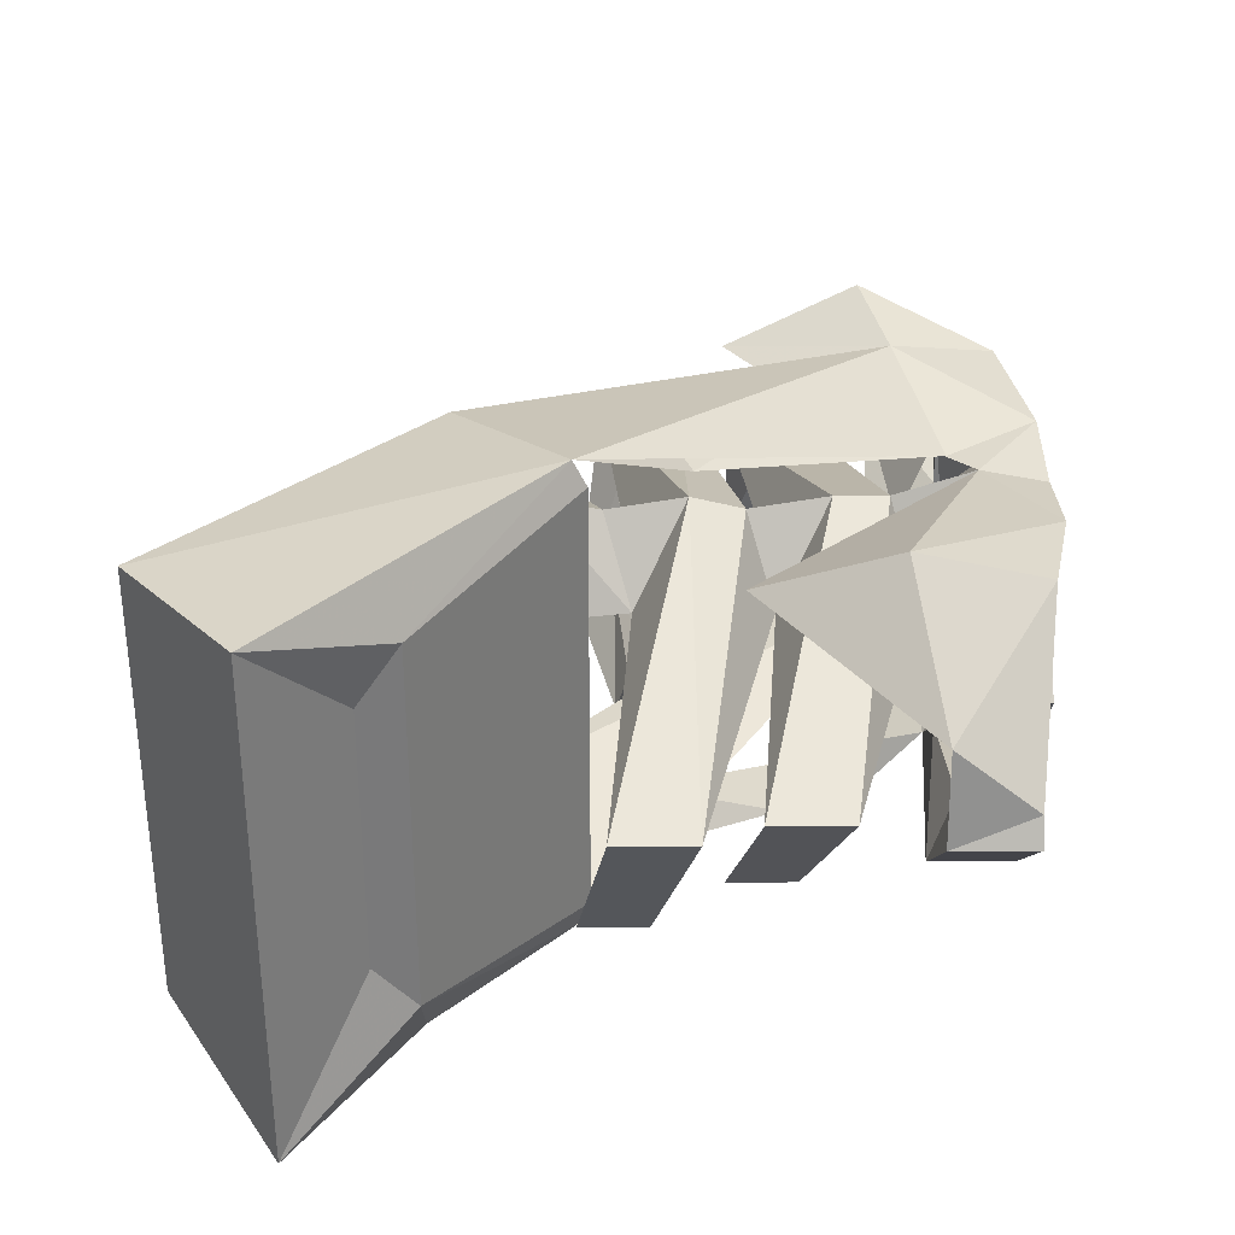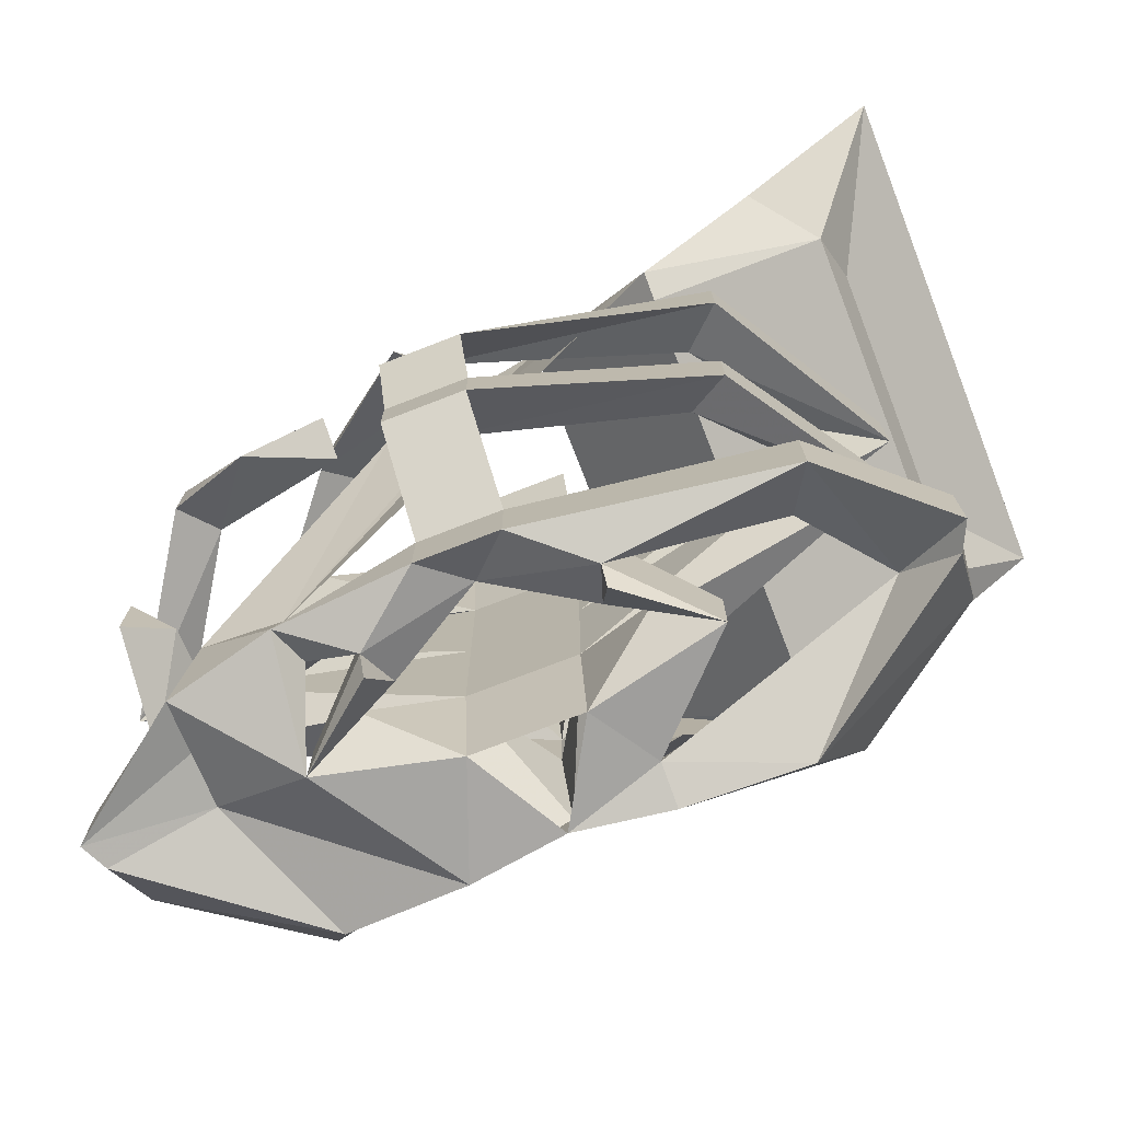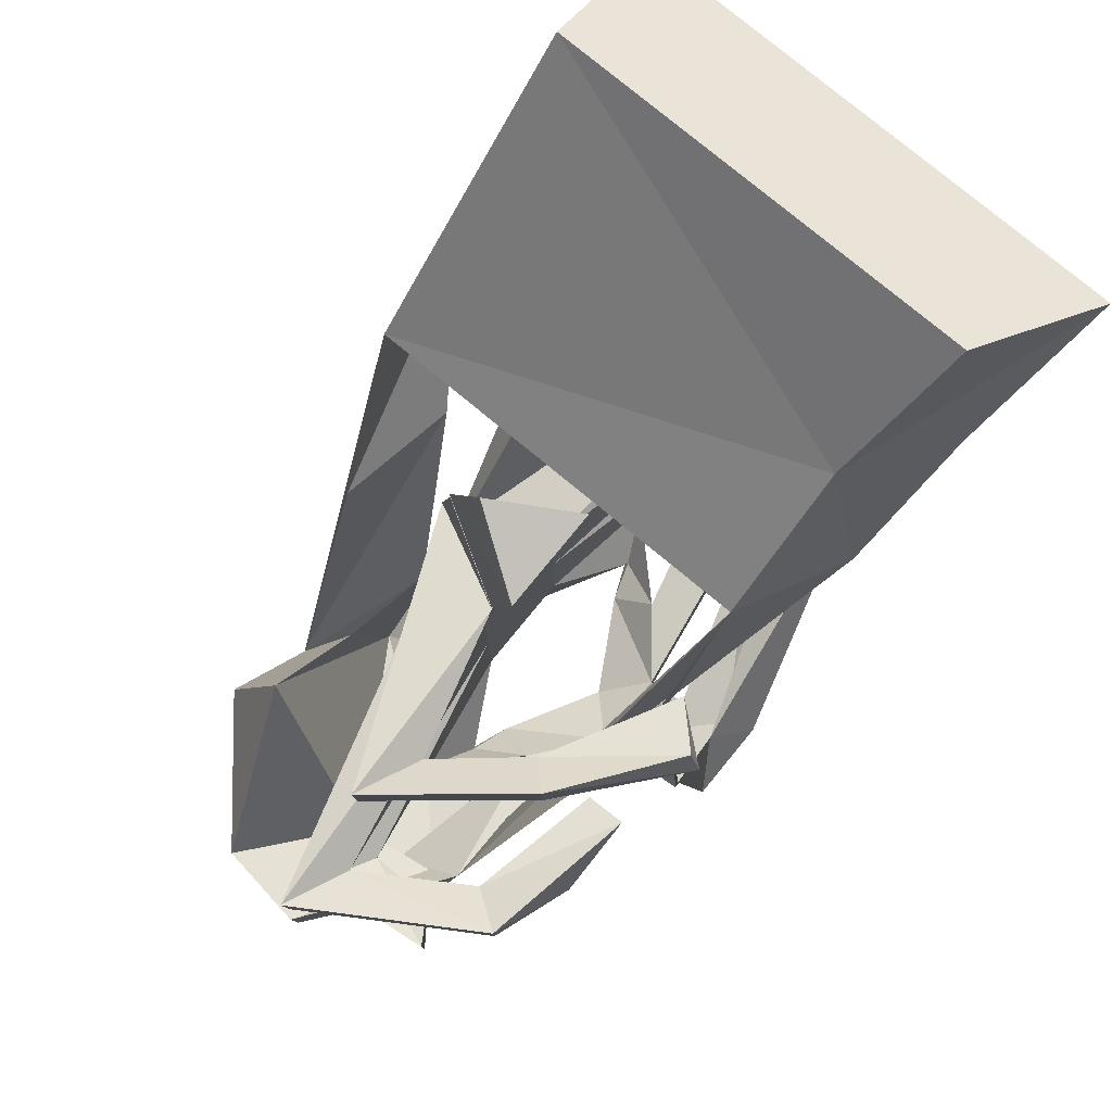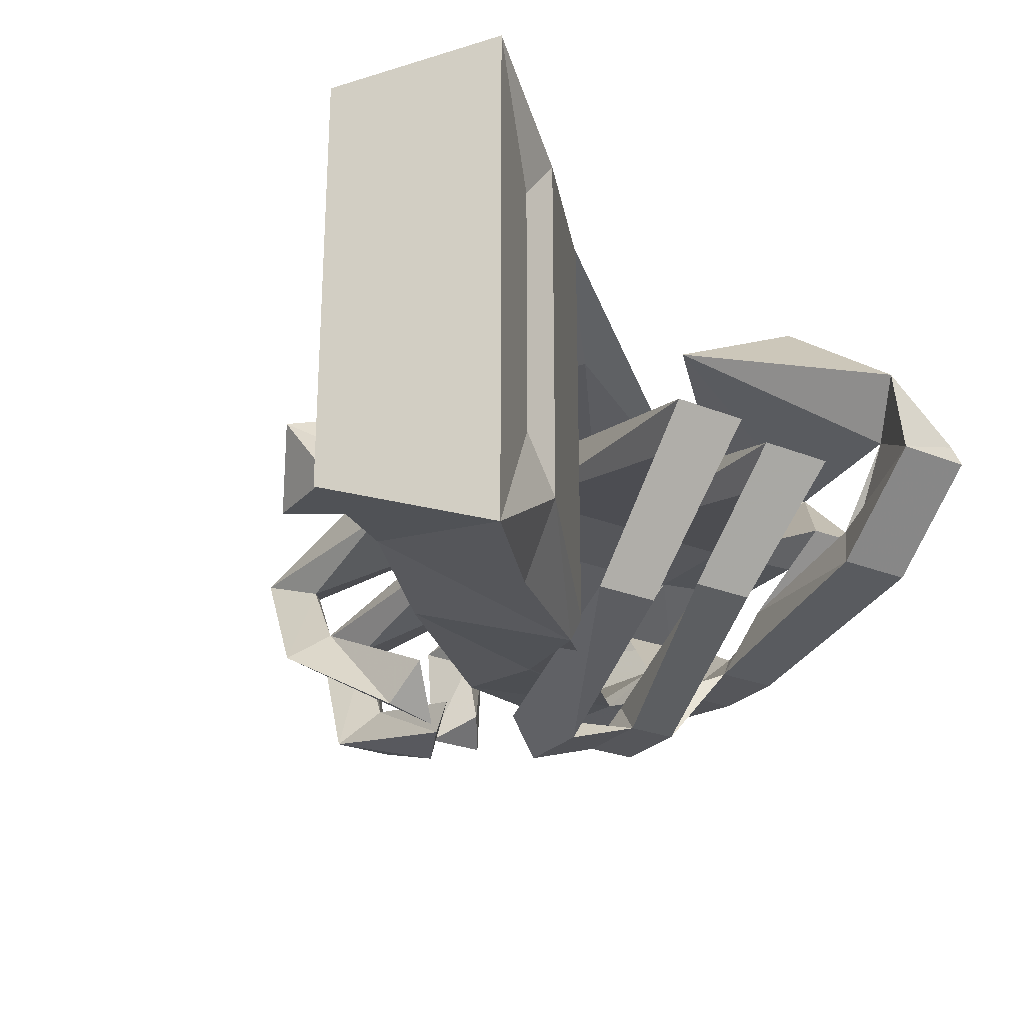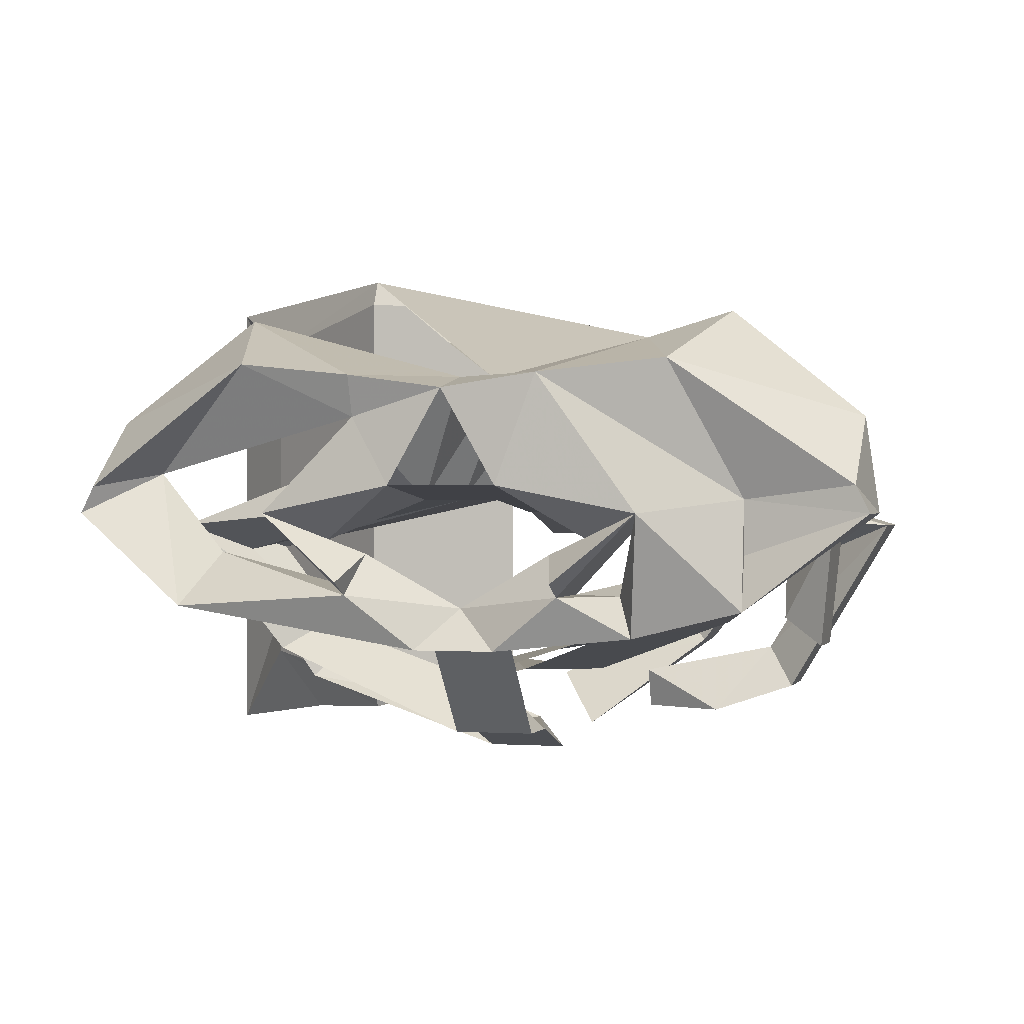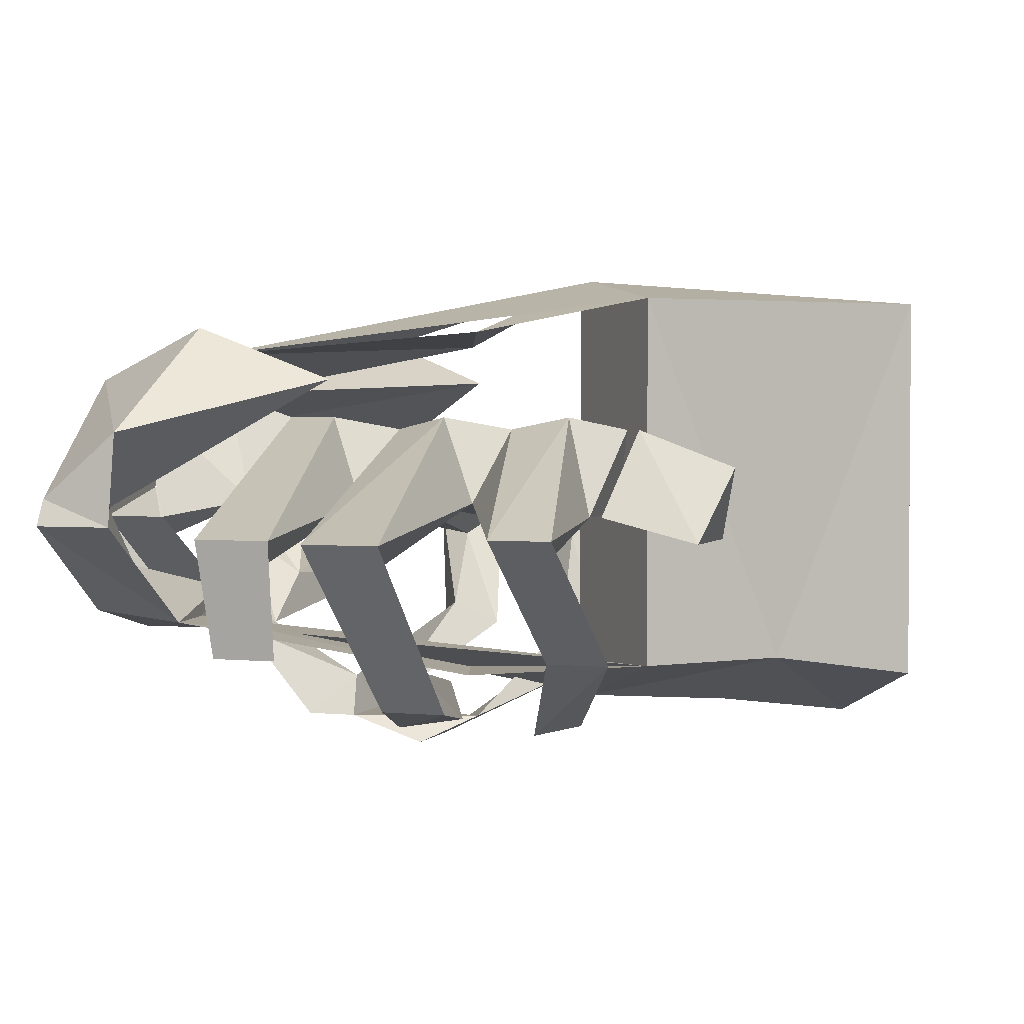
<metadata>
{"format":"obj","ext":"obj","renderer":"f3d","projection":"perspective","resolution":1024,"background":"white","views":[{"elev":32.7,"azim":-90.7,"up":"+Z"},{"elev":-74.8,"azim":-158.8,"up":"+Y"},{"elev":79.6,"azim":129.4,"up":"+Y"},{"elev":-26.0,"azim":-122.6,"up":"+Z"},{"elev":0.2,"azim":15.5,"up":"+Z"},{"elev":2.7,"azim":109.1,"up":"+Z"}]}
</metadata>
<code>
v 0.1094 -1.461 0.0625
v 0.0625 -1.406 0.01562
v 0.1094 -1.422 0.0625
v 0.07812 -1.438 0.04688
v 0.03125 -1.398 0.07031
v 0.05469 -1.469 0.1406
v 0 -1.43 0.1406
v 0 -1.469 0.1328
v 0.03125 -1.469 0.07812
v 0.1641 -1.43 0.07031
v 0.125 -1.453 0.1484
v 0.1016 -1.391 0.1641
v 0.01562 -1.414 0.1406
v 0.07812 -1.344 0.1406
v 0.1328 -1.297 0.1484
v 0.2266 -1.391 0.1172
v 0.2344 -1.391 0.0625
v 0.1562 -1.406 0.01562
v 0.0625 -1.453 0.01562
v 0.09375 -1.43 0.01562
v 0.1641 -1.43 0.03906
v 0.1484 -1.391 0
v 0.1016 -1.398 0
v 0.02344 -1.406 -0.01562
v 0.05469 -1.438 0.03906
v -0.03125 -1.469 0.07812
v -0.03125 -1.398 0.07031
v 0.03125 -1.32 0.07031
v 0.1719 -1.32 0.03906
v 0.2031 -1.352 0.05469
v 0 -1.383 0.125
v -0.05469 -1.461 0.1172
v -0.1328 -1.297 0.1484
v -0.1484 -1.375 0.1797
v -0.05469 -1.469 0.1406
v -0.1094 -1.461 0.0625
v -0.07812 -1.438 0.04688
v -0.1094 -1.422 0.0625
v -0.0625 -1.406 0.01562
v -0.0625 -1.453 0.01562
v -0.0625 -1.469 0.02344
v -0.05469 -1.438 0.03906
v 0.0625 -1.469 0.02344
v 0 -1.43 0.007812
v 0.02344 -1.445 -0.01562
v 0.1016 -1.438 -0.007812
v 0.1641 -1.438 0.007812
v 0.2344 -1.438 0.0625
v 0.2266 -1.438 0.07812
v 0.1484 -1.375 0.1797
v -0.02344 -1.406 -0.01562
v -0.02344 -1.445 -0.01562
v -0.1719 -1.391 0.007812
v -0.1562 -1.406 0.03906
v -0.1719 -1.438 0.007812
v -0.2344 -1.438 0.0625
v -0.2344 -1.391 0.0625
v -0.1953 -1.406 0.08594
v -0.2266 -1.438 0.07812
v -0.2266 -1.391 0.1172
v -0.1562 -1.406 0.01562
v 0.2031 -1.305 0.05469
v 0.1953 -1.344 -0.01562
v 0.1953 -1.305 -0.01562
v 0 -1.352 0.125
v 0.1719 -1.328 0
v -0.2031 -1.352 0.05469
v -0.1719 -1.32 0.03906
v -0.03125 -1.32 0.07031
v 0.03125 -1.242 0.07031
v 0.1875 -1.242 0.03906
v 0.2266 -1.273 0.05469
v 0 -1.305 0.1172
v -0.2031 -1.305 0.05469
v -0.1484 -1.328 -0.02344
v -0.125 -1.312 -0.007812
v -0.1484 -1.289 -0.02344
v -0.02344 -1.359 -0.07031
v 0 -1.336 -0.04688
v -0.02344 -1.328 -0.07031
v 0.02344 -1.359 -0.07031
v 0.02344 -1.328 -0.07031
v -0.02344 -1.281 -0.08594
v 0.02344 -1.281 -0.08594
v 0 -1.25 -0.07031
v -0.1562 -1.25 -0.04688
v -0.1562 -1.211 -0.04688
v -0.125 -1.453 0.1484
v 0.2266 -1.227 0.05469
v 0.1641 -1.25 -0.04688
v 0.1641 -1.211 -0.04688
v 0 -1.273 0.125
v 0.1484 -1.234 -0.02344
v 0.1172 -1.258 -0.0625
v 0.07031 -1.234 -0.0625
v -0.2188 -1.273 0.05469
v -0.1797 -1.242 0.03906
v -0.03125 -1.242 0.07031
v 0.03125 -1.164 0.0625
v 0.1172 -1.164 0.03906
v 0.1562 -1.188 0.05469
v 0 -1.227 0.1172
v -0.2188 -1.227 0.05469
v -0.1328 -1.234 -0.02344
v 0.1562 -1.148 0.05469
v 0.09375 -1.172 -0.02344
v 0.09375 -1.133 -0.02344
v 0 -1.188 0.125
v 0.07812 -1.156 -0.007812
v 0 -1.18 -0.04688
v 0.02344 -1.203 -0.07812
v 0.02344 -1.172 -0.07031
v -0.03125 -1.164 0.0625
v 0 -1.148 0.1172
v 0.03125 -1.156 0.0625
v 0 -1.141 0.1172
v -0.03125 -1.156 0.0625
v -0.03125 -1.094 0.04688
v 0.03125 -1.094 0.04688
v 0 -1.078 0.09375
v 0.07031 -1.242 -0.03906
v -0.04688 -1.148 -0.03906
v -0.007812 -1.258 -0.03906
v -0.125 -1.211 -0.07031
v 0.03906 -1.242 -0.03906
v -0.125 -1.219 0.2031
v -0.04688 -1.148 0.2031
v -0.125 -1.211 0.2188
v -0.2266 -1.133 0.1797
v -0.125 -1.219 -0.05469
v -0.125 -1.078 -0.03906
v -0.1953 -1 0.2031
v 0.02344 -1.242 0.1797
v -0.05469 -1.273 0.1719
v -0.2812 -1.062 0.2109
v -0.2344 -1.109 0.1484
v -0.2266 -1.133 -0.03906
v -0.1953 -1.133 -0.07812
v -0.2812 -1.062 -0.09375
v -0.1953 -1 -0.05469
v -0.2344 -1.109 -0.007812
f 1 2 3
f 6 7 14
f 6 14 15
f 6 15 10
f 10 15 16
f 1 19 2
f 5 9 26
f 5 26 27
f 5 27 28
f 5 28 29
f 5 29 30
f 7 32 33
f 7 33 34
f 36 38 39
f 36 39 40
f 12 50 15
f 12 15 14
f 62 28 65
f 63 66 64
f 27 67 68
f 27 68 69
f 27 69 28
f 28 69 70
f 28 70 71
f 28 71 72
f 65 69 74
f 15 50 16
f 88 58 32
f 33 60 34
f 60 33 58
f 58 33 32
f 89 70 92
f 69 96 97
f 69 97 98
f 69 98 70
f 70 98 99
f 70 99 100
f 70 100 101
f 92 98 103
f 105 99 108
f 98 113 99
f 110 112 111
f 115 116 117
f 115 117 118
f 115 118 119
f 115 119 116
f 116 119 120
f 116 120 117
f 117 120 118
f 94 121 95
f 3 2 4
f 3 4 5
f 3 5 6
f 6 5 7
f 6 7 8
f 6 8 9
f 6 9 1
f 6 13 7
f 10 16 17
f 10 17 18
f 2 19 20
f 2 20 21
f 2 21 22
f 2 22 23
f 2 23 24
f 2 24 25
f 2 25 4
f 4 25 1
f 4 1 9
f 4 9 5
f 5 30 31
f 5 31 7
f 7 31 27
f 7 27 32
f 7 34 35
f 7 35 8
f 8 35 32
f 8 32 26
f 26 32 36
f 26 36 37
f 26 37 27
f 27 37 38
f 27 38 32
f 32 38 36
f 36 41 42
f 36 42 37
f 37 42 39
f 37 39 38
f 1 25 43
f 19 25 44
f 19 44 45
f 19 45 46
f 19 46 20
f 10 21 48
f 10 48 49
f 10 49 11
f 11 49 16
f 11 16 50
f 11 50 12
f 24 44 25
f 44 24 51
f 44 51 42
f 44 42 40
f 44 40 52
f 44 52 45
f 45 52 51
f 45 51 24
f 45 24 46
f 46 24 23
f 47 22 48
f 47 48 21
f 22 17 48
f 48 17 49
f 49 17 16
f 21 17 22
f 51 39 42
f 39 51 53
f 39 53 54
f 39 54 40
f 40 54 55
f 40 55 52
f 52 55 51
f 51 55 53
f 53 55 56
f 53 56 57
f 53 57 54
f 55 54 58
f 55 58 56
f 56 58 59
f 56 59 57
f 57 59 60
f 57 60 58
f 57 58 61
f 62 63 64
f 62 64 29
f 62 29 28
f 62 65 30
f 62 30 63
f 63 30 66
f 64 66 29
f 29 66 30
f 30 65 31
f 31 65 67
f 31 67 27
f 28 72 73
f 28 73 65
f 65 73 69
f 65 74 67
f 67 74 75
f 67 75 76
f 67 76 68
f 68 76 77
f 68 77 74
f 68 74 69
f 74 77 75
f 75 77 78
f 75 78 79
f 75 79 76
f 76 79 80
f 76 80 77
f 77 80 78
f 78 80 81
f 78 81 24
f 78 24 51
f 78 51 79
f 79 51 24
f 79 24 81
f 79 81 82
f 79 82 80
f 80 82 81
f 82 80 83
f 82 83 84
f 82 84 85
f 82 85 80
f 80 85 83
f 83 85 86
f 83 86 87
f 83 87 85
f 83 85 84
f 88 34 60
f 88 60 59
f 88 59 58
f 88 32 35
f 88 35 34
f 89 90 91
f 89 71 70
f 89 92 72
f 89 72 90
f 90 72 93
f 90 93 94
f 90 94 91
f 91 94 95
f 91 95 93
f 91 93 71
f 71 93 72
f 72 92 73
f 73 92 96
f 73 96 69
f 70 101 102
f 70 102 92
f 92 102 98
f 92 103 96
f 96 103 86
f 96 86 104
f 96 104 97
f 97 104 87
f 97 87 103
f 97 103 98
f 103 87 86
f 85 87 104
f 85 104 86
f 105 106 107
f 105 107 100
f 105 100 99
f 105 108 101
f 105 101 106
f 106 101 109
f 106 109 110
f 106 110 111
f 106 111 107
f 107 111 112
f 107 112 109
f 107 109 100
f 100 109 101
f 101 108 102
f 102 108 98
f 98 108 113
f 99 113 114
f 99 114 108
f 108 114 113
f 112 110 109
f 95 121 93
f 93 121 94
f 6 1 10
f 6 10 11
f 1 46 47
f 1 47 10
f 126 129 130
f 126 130 122
f 126 122 127
f 129 137 130
f 6 11 12
f 6 12 13
f 20 46 1
f 10 47 21
f 46 23 22
f 46 22 47
f 122 123 124
f 122 124 23
f 122 23 22
f 22 23 125
f 125 23 123
f 125 123 122
f 127 122 131
f 127 131 132
f 127 128 133
f 133 128 134
f 133 134 12
f 12 134 13
f 12 13 128
f 12 128 127
f 131 139 140
f 131 140 132
f 132 140 135
f 135 140 139
f 36 40 41
f 1 43 19
f 89 91 71
f 19 43 25
f 118 120 119
f 40 42 41
f 126 127 128
f 126 128 129
f 130 137 124
f 130 124 122
f 127 132 128
f 132 135 128
f 128 135 129
f 129 135 136
f 122 124 131
f 131 124 138
f 131 138 139
f 135 139 141
f 135 141 136
f 137 141 139
f 137 139 138
f 137 138 124
f 129 136 137
f 136 141 137

</code>
